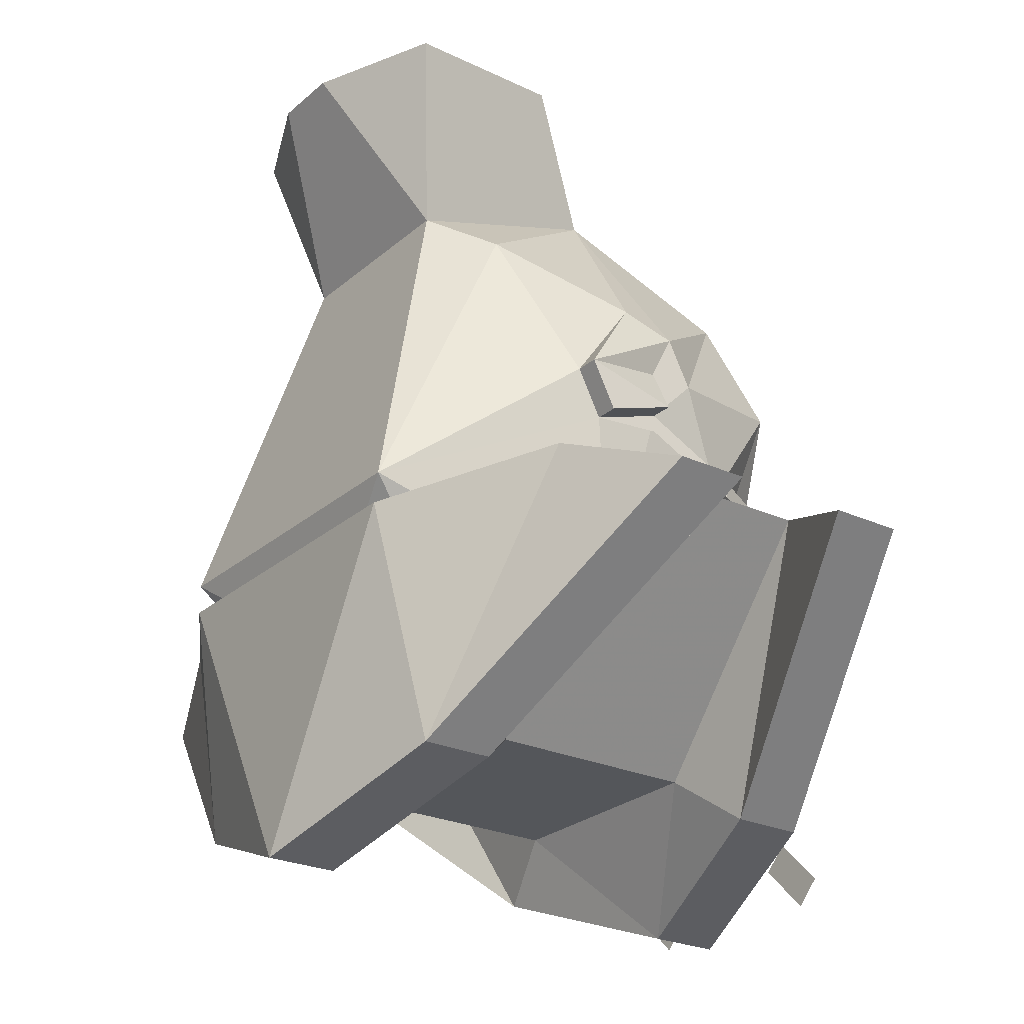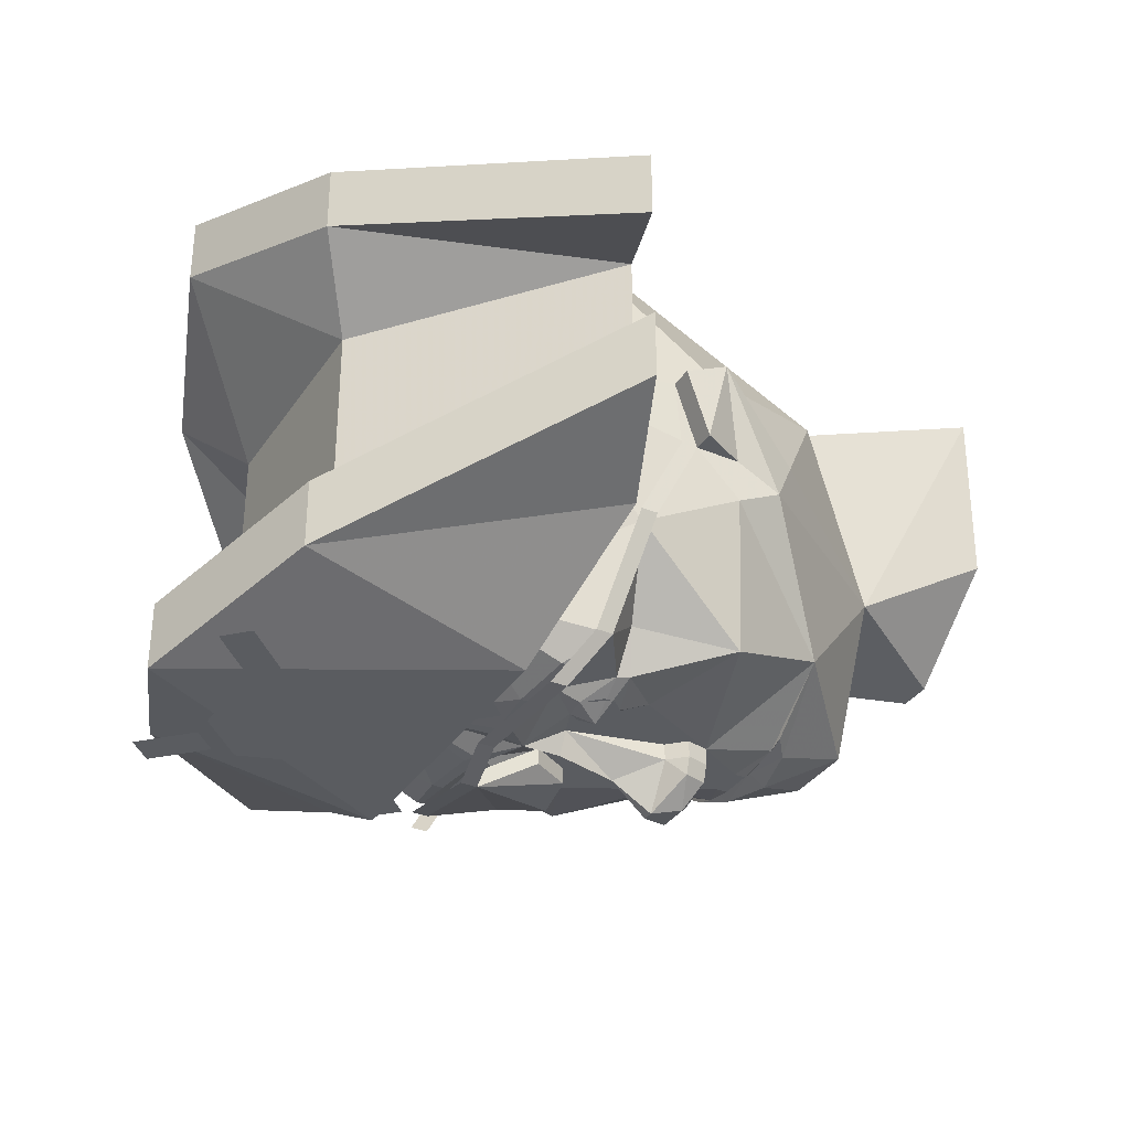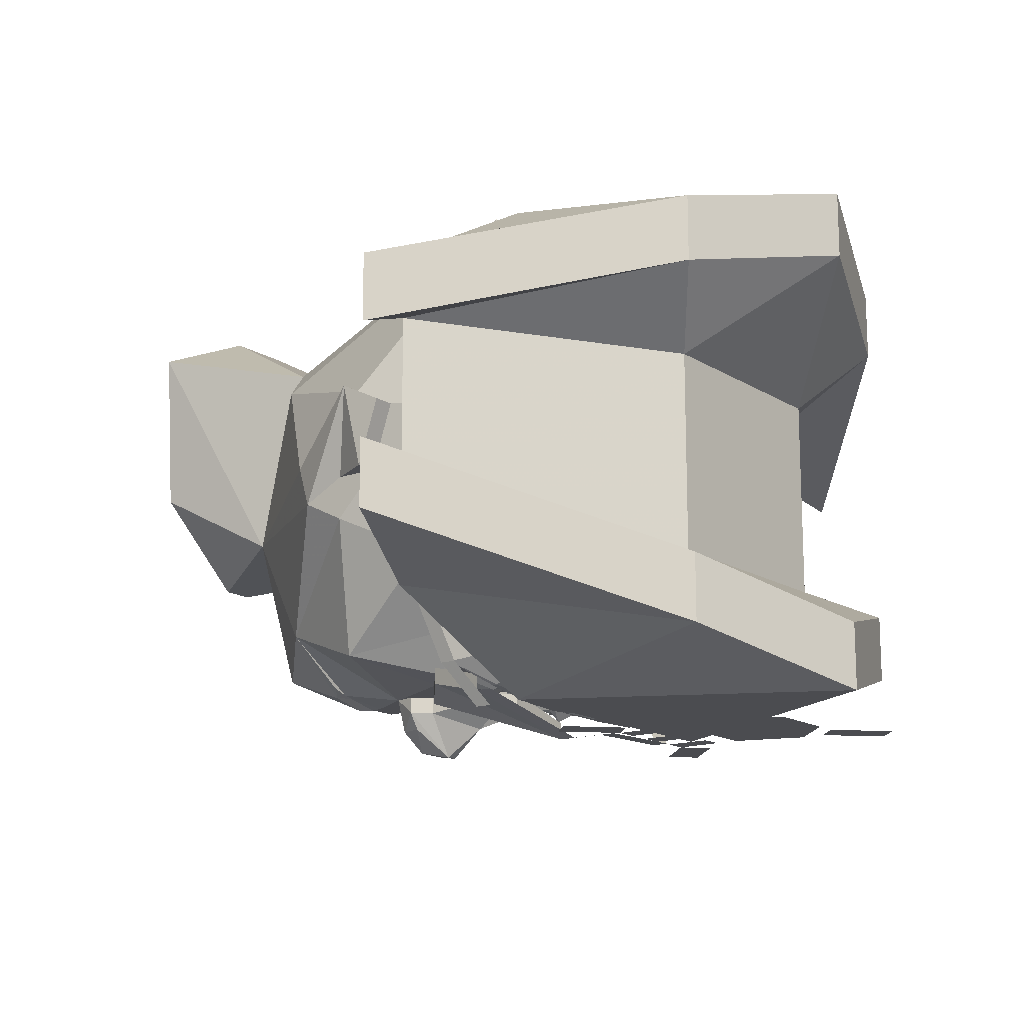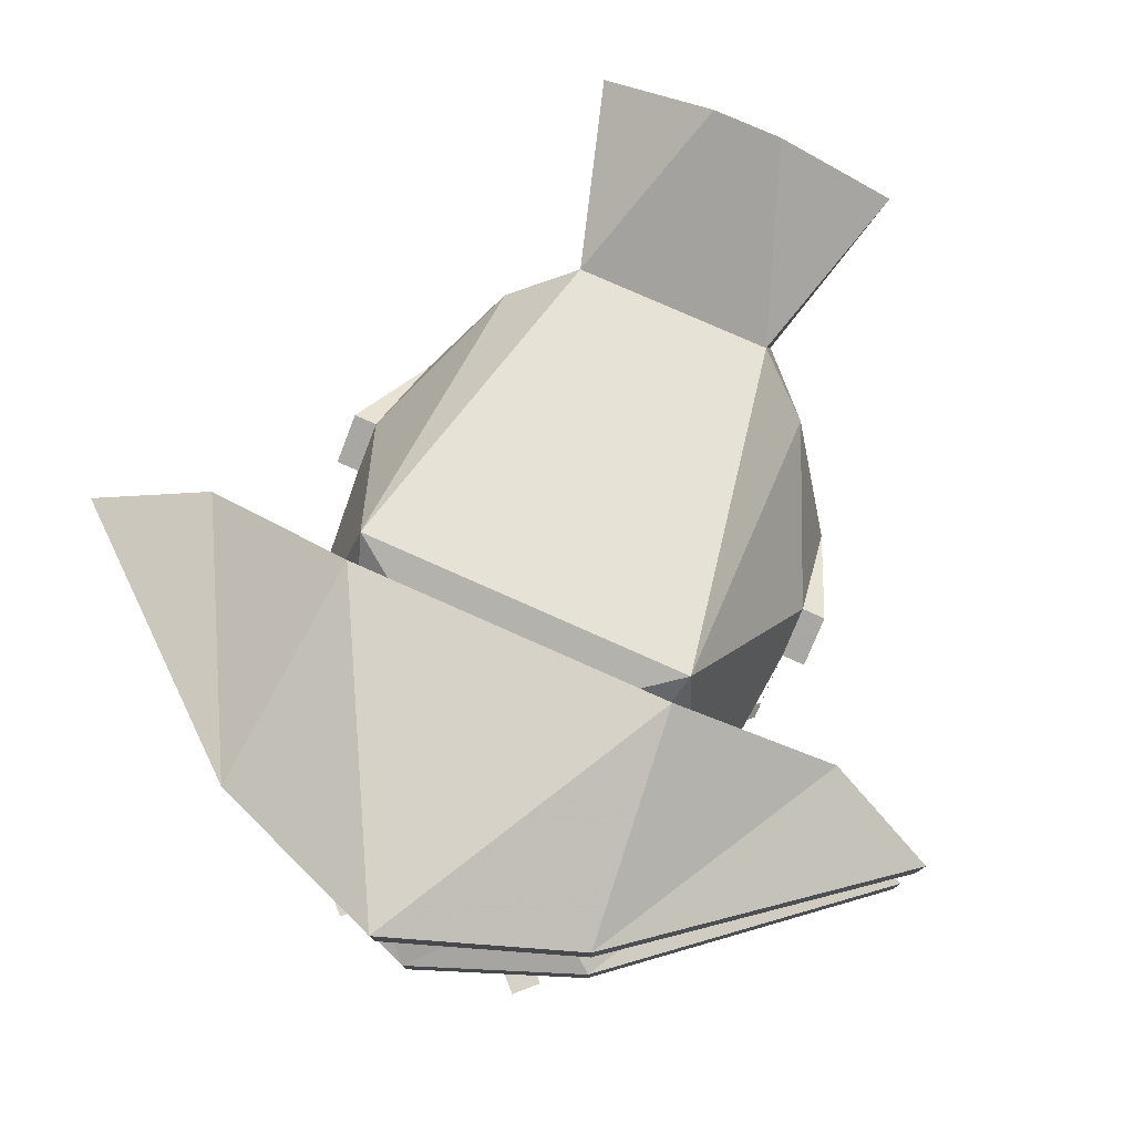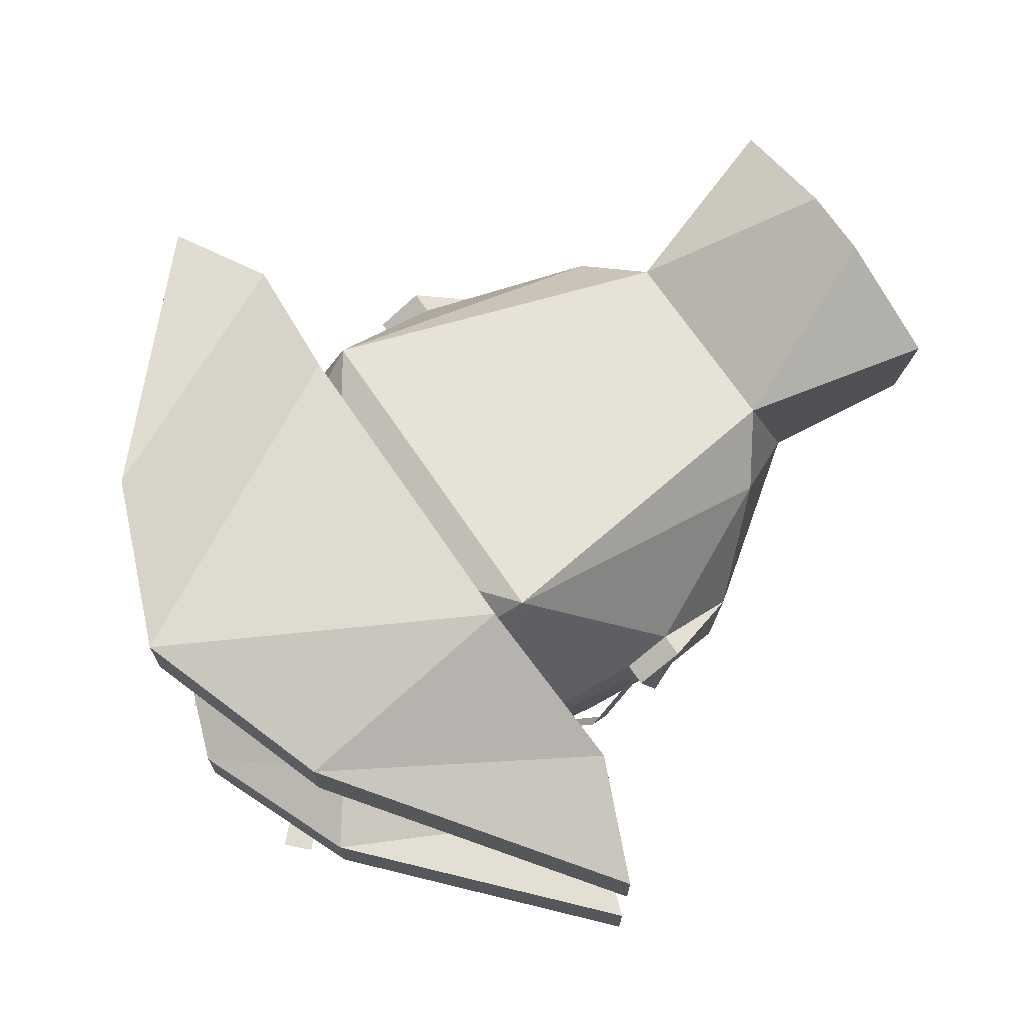
<metadata>
{"format":"obj","ext":"obj","renderer":"f3d","projection":"perspective","resolution":1024,"background":"white","views":[{"elev":-25.4,"azim":53.7,"up":"+Y"},{"elev":-34.2,"azim":61.1,"up":"+Z"},{"elev":-15.2,"azim":-52.9,"up":"+Z"},{"elev":77.9,"azim":24.0,"up":"+Z"},{"elev":70.2,"azim":55.9,"up":"+Z"}]}
</metadata>
<code>
v -0.1016 -0.5859 -0.4375
v -0.07031 -0.4922 -0.4375
v 0.08594 -0.4922 -0.4375
v 0.1172 -0.5859 -0.4375
v 0.05469 -0.6484 -0.4375
v -0.03906 -0.6484 -0.4375
v -0.07031 -0.3984 -0.4375
v -0.03906 -0.3984 -0.4375
v -0.03906 -0.4609 -0.4375
v -0.07031 -0.4609 -0.4375
v -0.007812 -0.4609 -0.4375
v -0.007812 -0.3984 -0.4375
v 0.02344 -0.3984 -0.4375
v 0.02344 -0.4609 -0.4375
v 0.05469 -0.4609 -0.4375
v 0.05469 -0.3984 -0.4375
v 0.08594 -0.3984 -0.4375
v 0.08594 -0.4609 -0.4375
v 0.08594 -0.6484 -0.4375
v 0.1172 -0.6172 -0.4375
v 0.1797 -0.6797 -0.4375
v 0.1484 -0.7109 -0.4375
v -0.1328 -0.7109 -0.4375
v -0.1641 -0.6797 -0.4375
v -0.1016 -0.6172 -0.4375
v -0.07031 -0.6484 -0.4375
v -0.1016 -0.4297 -0.4375
v -0.1641 -0.3672 -0.4375
v -0.1328 -0.3359 -0.4375
v 0.1484 -0.3359 -0.4375
v 0.1797 -0.3672 -0.4375
v 0.1172 -0.4297 -0.4375
v 0.2422 -0.6484 -0.3438
v -0.007812 -0.7422 -0.4062
v 0.2109 -0.3359 -0.4062
v 0.4297 -0.3047 -0.2812
v 0.5859 -0.3672 -0.2188
v 0.5859 -0.3672 -0.125
v 0.2422 -0.6484 -0.25
v -0.007812 -0.7422 -0.3125
v -0.2578 -0.6484 -0.3438
v -0.2266 -0.3359 -0.4062
v 0.1484 -0.5781 -0.2188
v 0.4297 -0.3047 -0.1875
v 0.4297 -0.3047 0.09375
v 0.1484 -0.5781 0.0625
v -0.1641 -0.5781 -0.2188
v -0.2578 -0.6484 -0.25
v -0.6016 -0.3672 -0.2188
v -0.4453 -0.3047 -0.2812
v -0.4453 -0.3047 -0.1875
v -0.6016 -0.3672 -0.125
v 0.2109 -0.3359 0.3125
v -0.007812 -0.7422 0.3125
v 0.2422 -0.6484 0.25
v 0.4297 -0.3047 0.1875
v 0.5859 -0.3672 0.125
v 0.5859 -0.3672 0.03125
v 0.2422 -0.6484 0.1562
v -0.007812 -0.7422 0.2188
v -0.1641 -0.5781 0.0625
v -0.4453 -0.3047 0.09375
v -0.2578 -0.6484 0.1562
v -0.6016 -0.3672 0.03125
v -0.4453 -0.3047 0.1875
v -0.6016 -0.3672 0.125
v -0.2578 -0.6484 0.25
v -0.2266 -0.3359 0.3125
v -0.03125 -0.1875 -0.3516
v -0.03125 -0.1875 -0.375
v -0.0625 -0.1328 -0.375
v -0.0625 -0.1328 -0.3516
v -0.1406 -0.1172 -0.375
v -0.1406 -0.1172 -0.3516
v -0.1953 -0.1641 -0.3594
v -0.1953 -0.1641 -0.3359
v -0.2188 -0.2578 -0.3828
v -0.2188 -0.2578 -0.3594
v -0.03906 -0.2734 -0.4062
v -0.03906 -0.2734 -0.4297
v -0.03906 -0.2969 -0.4297
v -0.2188 -0.2812 -0.3828
v 0.03906 -0.2891 -0.4141
v 0.03906 -0.3125 -0.4141
v 0.2031 -0.2734 -0.4062
v 0.2031 -0.2969 -0.4062
v 0.25 -0.2344 -0.3438
v 0.25 -0.2578 -0.3438
v 0.3125 -0.2031 -0.1875
v 0.3125 -0.2266 -0.1875
v 0.3125 -0.1406 -0.0625
v 0.3125 -0.1641 -0.0625
v 0.3125 -0.1719 0.03125
v 0.3438 -0.1406 -0.0625
v 0.3438 -0.1719 0.03125
v 0.3125 -0.1094 0.0625
v 0.2188 -0.2969 0.3125
v 0.2891 -0.4219 0
v 0.2891 -0.2109 -0.1875
v 0.3125 -0.07812 -0.125
v 0.3125 -0.07812 -0.0625
v 0.3438 -0.1094 0.0625
v 0.2969 0.01562 -0.03125
v 0.2109 0.1094 0.125
v 0.1328 0.1641 0.1875
v -0.1328 0.1641 0.1875
v -0.2266 -0.2969 0.3125
v 0 -0.4531 0.25
v 0.1406 -0.5625 0.0625
v 0.1953 -0.4375 -0.3125
v 0.2031 -0.1797 -0.2891
v 0.25 -0.04688 -0.3125
v 0.2031 0.1016 -0.2578
v 0.3125 -0.01562 -0.09375
v 0.125 0.25 -0.07812
v 0.2031 0.3984 0.2422
v 0.04688 0.3906 0.3125
v -0.04688 0.3906 0.3125
v -0.2031 0.3984 0.2422
v -0.125 0.25 -0.07812
v -0.2188 0.1094 0.125
v -0.3125 -0.1094 0.0625
v -0.3125 -0.1719 0.03125
v -0.2891 -0.4219 0
v -0.1406 -0.5625 0.0625
v 0 -0.5312 -0.25
v 0 -0.4062 -0.375
v 0.125 -0.2969 -0.3906
v 0.2031 -0.2812 -0.375
v 0.2031 -0.2734 -0.375
v 0.125 -0.2812 -0.3906
v 0.1016 -0.2344 -0.3438
v 0.1641 -0.1797 -0.3438
v 0.1719 -0.1641 -0.3438
v 0.125 -0.1094 -0.3438
v 0.0625 0.01562 -0.3438
v 0.07812 0.1094 -0.3281
v 0.1016 0.1094 -0.3203
v 0.07031 0.1328 -0.3281
v 0.04688 0.2422 -0.2891
v -0.2188 -0.2578 -0.4062
v -0.2188 -0.2812 -0.4062
v -0.25 -0.2422 -0.3438
v -0.25 -0.2188 -0.3438
v -0.3125 -0.2109 -0.1875
v -0.3125 -0.1875 -0.1875
v -0.3125 -0.1484 -0.0625
v -0.3125 -0.125 -0.0625
v -0.3125 -0.1562 0.03125
v -0.07812 0.1094 -0.3281
v -0.07031 0.1172 -0.3203
v 0 0.125 -0.3203
v -0.02344 0.1016 -0.3438
v -0.02344 0.08594 -0.3438
v -0.0625 0.01562 -0.3438
v -0.2031 0.1016 -0.2578
v -0.1016 0.1094 -0.3203
v -0.07031 0.1328 -0.3281
v 0 0.1484 -0.3359
v 0.07031 0.1172 -0.3203
v 0.02344 0.1016 -0.3438
v 0.02344 0.08594 -0.3438
v 0.03125 0.01562 -0.3438
v -0.03125 0.01562 -0.3438
v -0.05469 0.01562 -0.3672
v -0.07031 -0.01562 -0.3672
v -0.07031 -0.01562 -0.3438
v -0.125 -0.1094 -0.3438
v -0.25 -0.04688 -0.3125
v -0.3125 -0.07812 -0.125
v -0.3125 -0.01562 -0.09375
v -0.05469 0.2422 -0.2891
v -0.2891 -0.2109 -0.1875
v -0.2109 -0.1797 -0.2891
v -0.25 -0.2344 -0.3438
v -0.1953 -0.4375 -0.3125
v -0.3125 -0.1406 -0.0625
v -0.1719 -0.1641 -0.3438
v -0.1641 -0.1797 -0.3438
v -0.1016 -0.2344 -0.3438
v -0.125 -0.2812 -0.3906
v -0.2031 -0.2734 -0.375
v -0.2031 -0.2812 -0.375
v -0.125 -0.2969 -0.3906
v -0.2969 0.01562 -0.03125
v -0.3438 -0.1094 0.0625
v -0.3438 -0.1719 0.03125
v -0.3438 -0.1406 -0.0625
v -0.3125 -0.07812 -0.0625
v 0.04688 -0.2891 -0.3906
v 0.03125 -0.2812 -0.3906
v 0.05469 -0.2734 -0.3906
v 0 -0.2266 -0.375
v -0.05469 -0.2734 -0.3906
v -0.03125 -0.2812 -0.3906
v -0.04688 -0.2891 -0.3906
v -0.05469 -0.1875 -0.3438
v -0.01562 -0.1719 -0.3438
v 0 -0.1719 -0.375
v 0.01562 -0.1719 -0.3438
v 0.05469 -0.1875 -0.3438
v 0.1094 -0.2031 -0.3594
v 0.1172 -0.1484 -0.3594
v 0.04688 -0.1719 -0.3438
v 0.04688 -0.03906 -0.3438
v 0.07031 -0.01562 -0.3438
v 0.0625 0.01562 -0.3672
v -0.1172 -0.1484 -0.3594
v -0.1094 -0.2031 -0.3594
v -0.04688 -0.1719 -0.3438
v -0.04688 -0.03906 -0.3438
v -0.04688 -0.03906 -0.3672
v 0 -0.09375 -0.3906
v 0.04688 -0.03906 -0.3672
v 0.07031 -0.01562 -0.3672
v 0.05469 0.01562 -0.3906
v 0.007812 0.01562 -0.4062
v 0.02344 0 -0.4219
v -0.007812 0.01562 -0.4062
v -0.007812 0.01562 -0.3828
v 0.007812 0.01562 -0.3828
v 0.1719 0.4219 0.01562
v 0.02344 0.4219 -0.1094
v -0.02344 0.4219 -0.1094
v -0.1641 0.4219 0.01562
v -0.09375 -0.1719 -0.375
v 0.09375 -0.1719 -0.375
v -0.04688 0.01562 -0.3906
v -0.05469 -0.01562 -0.3906
v -0.007812 -0.03906 -0.4297
v -0.02344 0 -0.4219
v 0.007812 -0.03906 -0.4297
v 0.0625 -0.01562 -0.3906
v -0.1016 -0.1875 -0.3594
v -0.1172 -0.1875 -0.3594
v -0.125 -0.1797 -0.3594
v -0.125 -0.1641 -0.3594
v -0.1172 -0.1562 -0.3594
v -0.1016 -0.1562 -0.3594
v -0.09375 -0.1641 -0.3594
v -0.09375 -0.1797 -0.3594
v -0.1016 -0.1953 -0.3594
v -0.1172 -0.1953 -0.3594
v -0.1328 -0.1797 -0.3594
v -0.1328 -0.1641 -0.3594
v -0.1016 -0.1484 -0.3594
v -0.08594 -0.1641 -0.3594
v -0.08594 -0.1797 -0.3594
v 0.08594 -0.1797 -0.3594
v 0.08594 -0.1641 -0.3594
v 0.1016 -0.1484 -0.3594
v 0.1328 -0.1641 -0.3594
v 0.1328 -0.1797 -0.3594
v 0.1172 -0.1953 -0.3594
v 0.1016 -0.1953 -0.3594
v 0.09375 -0.1797 -0.3594
v 0.09375 -0.1641 -0.3594
v 0.1016 -0.1562 -0.3594
v 0.1172 -0.1562 -0.3594
v 0.125 -0.1641 -0.3594
v 0.125 -0.1797 -0.3594
v 0.1172 -0.1875 -0.3594
v 0.1016 -0.1875 -0.3594
f 1 2 3
f 1 3 4
f 1 4 5
f 1 5 6
f 7 8 9
f 7 9 10
f 11 12 13
f 11 13 14
f 15 16 17
f 15 17 18
f 19 20 21
f 19 21 22
f 23 24 25
f 23 25 26
f 7 27 28
f 7 28 29
f 30 31 32
f 30 32 17
f 133 202 134
f 134 202 203
f 201 204 203
f 201 203 202
f 179 178 208
f 179 208 209
f 197 209 210
f 209 208 210
f 33 34 35
f 33 35 36
f 33 36 37
f 33 37 38
f 33 38 39
f 33 39 34
f 34 39 40
f 34 40 41
f 34 41 42
f 34 42 35
f 43 40 39
f 43 39 44
f 43 44 45
f 43 45 46
f 43 46 47
f 43 47 40
f 40 47 48
f 40 48 41
f 41 48 49
f 41 49 50
f 41 50 42
f 44 39 38
f 44 38 36
f 36 38 37
f 48 47 51
f 48 51 52
f 48 52 49
f 49 52 51
f 49 51 50
f 53 54 55
f 53 55 56
f 56 55 57
f 56 57 45
f 45 57 58
f 45 58 59
f 45 59 46
f 46 59 60
f 46 60 61
f 46 61 47
f 47 61 51
f 51 61 62
f 62 61 63
f 62 63 64
f 62 64 65
f 65 64 66
f 65 66 67
f 65 67 68
f 68 67 54
f 68 54 53
f 60 59 55
f 60 55 54
f 60 54 63
f 60 63 61
f 59 58 57
f 59 57 55
f 54 67 63
f 63 67 64
f 64 67 66
f 69 70 71
f 69 71 72
f 72 71 73
f 72 73 74
f 74 73 75
f 74 75 76
f 76 75 77
f 76 77 78
f 79 80 70
f 79 70 69
f 80 77 75
f 80 75 73
f 80 73 71
f 80 71 70
f 77 80 81
f 77 81 82
f 81 80 83
f 81 83 84
f 84 83 85
f 84 85 86
f 86 85 87
f 86 87 88
f 88 87 89
f 88 89 90
f 90 89 91
f 90 91 92
f 92 91 93
f 141 142 143
f 141 143 144
f 144 143 145
f 144 145 146
f 146 145 147
f 146 147 148
f 148 147 149
f 234 235 236
f 234 236 237
f 234 237 238
f 234 238 239
f 234 239 240
f 234 240 241
f 256 257 258
f 256 258 259
f 256 259 260
f 256 260 261
f 256 261 262
f 256 262 263
f 93 91 94
f 93 94 95
f 93 95 96
f 93 96 97
f 93 97 98
f 93 98 91
f 91 98 99
f 91 99 100
f 91 100 101
f 91 101 94
f 94 101 102
f 94 102 95
f 95 102 96
f 96 102 103
f 96 103 104
f 96 104 97
f 97 104 105
f 97 105 106
f 97 106 107
f 97 107 108
f 97 108 109
f 97 109 98
f 98 109 110
f 98 110 99
f 99 110 87
f 99 87 111
f 99 111 112
f 99 112 100
f 100 112 113
f 100 113 114
f 100 114 101
f 101 114 102
f 102 114 103
f 103 114 115
f 103 115 104
f 104 115 105
f 105 115 116
f 105 116 117
f 105 117 118
f 105 118 106
f 106 118 119
f 106 119 120
f 106 120 121
f 106 121 107
f 107 121 122
f 107 122 123
f 107 123 124
f 107 124 125
f 107 125 108
f 108 125 109
f 109 125 126
f 109 126 110
f 110 126 127
f 110 127 128
f 110 128 129
f 110 129 87
f 87 129 130
f 87 130 131
f 87 131 132
f 87 132 133
f 87 133 111
f 111 133 134
f 111 134 112
f 112 134 135
f 112 135 136
f 112 136 113
f 113 136 137
f 113 137 138
f 113 138 139
f 113 139 140
f 113 140 115
f 113 115 114
f 150 153 154
f 150 154 155
f 150 155 156
f 150 156 157
f 153 161 162
f 153 162 154
f 154 162 163
f 154 163 164
f 154 164 155
f 155 164 165
f 155 165 166
f 155 166 167
f 155 167 168
f 155 168 169
f 155 169 156
f 156 169 170
f 156 170 171
f 156 171 120
f 156 120 172
f 156 172 158
f 156 158 157
f 173 174 175
f 173 175 176
f 173 176 124
f 173 124 177
f 173 177 170
f 173 170 169
f 173 169 174
f 174 169 178
f 174 178 179
f 174 179 175
f 175 179 180
f 175 180 181
f 175 181 182
f 175 182 183
f 175 183 176
f 176 183 184
f 176 184 127
f 176 127 126
f 176 126 125
f 176 125 124
f 122 121 185
f 122 185 186
f 122 186 187
f 122 187 123
f 123 187 188
f 123 188 177
f 123 177 124
f 185 121 120
f 185 120 171
f 185 171 186
f 186 171 189
f 186 189 188
f 186 188 187
f 177 188 189
f 177 189 170
f 170 189 171
f 190 128 127
f 190 127 191
f 191 127 193
f 191 193 192
f 192 193 132
f 192 132 131
f 184 196 127
f 127 196 195
f 127 195 193
f 193 195 194
f 193 194 180
f 193 180 197
f 193 197 198
f 193 198 199
f 193 199 200
f 193 200 201
f 193 201 132
f 132 201 202
f 132 202 133
f 134 203 135
f 135 203 204
f 135 204 200
f 135 200 205
f 135 205 206
f 135 206 136
f 136 206 207
f 136 207 163
f 136 163 162
f 136 162 137
f 137 162 161
f 179 209 180
f 180 209 197
f 197 210 198
f 198 210 168
f 198 168 211
f 198 211 212
f 198 212 213
f 198 213 199
f 199 213 200
f 200 213 214
f 200 214 205
f 205 214 215
f 205 215 206
f 206 215 207
f 207 215 216
f 207 216 217
f 217 216 218
f 217 218 219
f 217 219 220
f 217 220 221
f 221 220 164
f 221 164 163
f 210 208 168
f 168 208 178
f 168 178 169
f 222 116 115
f 222 115 223
f 223 115 224
f 224 115 120
f 224 120 225
f 225 120 119
f 209 179 226
f 209 226 197
f 197 226 210
f 179 178 226
f 227 133 202
f 227 202 201
f 227 201 204
f 204 201 200
f 227 134 133
f 165 219 228
f 165 228 166
f 166 228 229
f 166 229 230
f 166 230 212
f 166 212 167
f 167 212 211
f 167 211 168
f 219 218 231
f 219 231 228
f 228 231 229
f 229 231 230
f 230 231 232
f 230 232 213
f 230 213 212
f 231 218 232
f 232 218 233
f 232 233 214
f 232 214 213
f 215 233 216
f 216 233 218
f 214 233 215
f 194 181 180
f 172 159 158
f 159 172 140
f 159 140 139
f 120 115 172
f 172 115 140
f 150 151 152
f 150 152 153
f 150 157 151
f 152 160 137
f 152 137 161
f 152 161 153
f 138 137 160
f 151 157 158
f 151 158 152
f 152 158 159
f 152 159 139
f 152 139 160
f 138 160 139
f 190 191 192
f 190 192 131
f 190 131 128
f 128 131 130
f 128 130 129
f 184 181 194
f 184 194 195
f 184 195 196
f 183 182 181
f 183 181 184
f 242 243 244
f 242 244 245
f 242 245 208
f 242 208 246
f 242 246 247
f 242 247 248
f 249 250 251
f 249 251 203
f 249 203 252
f 249 252 253
f 249 253 254
f 249 254 255

</code>
